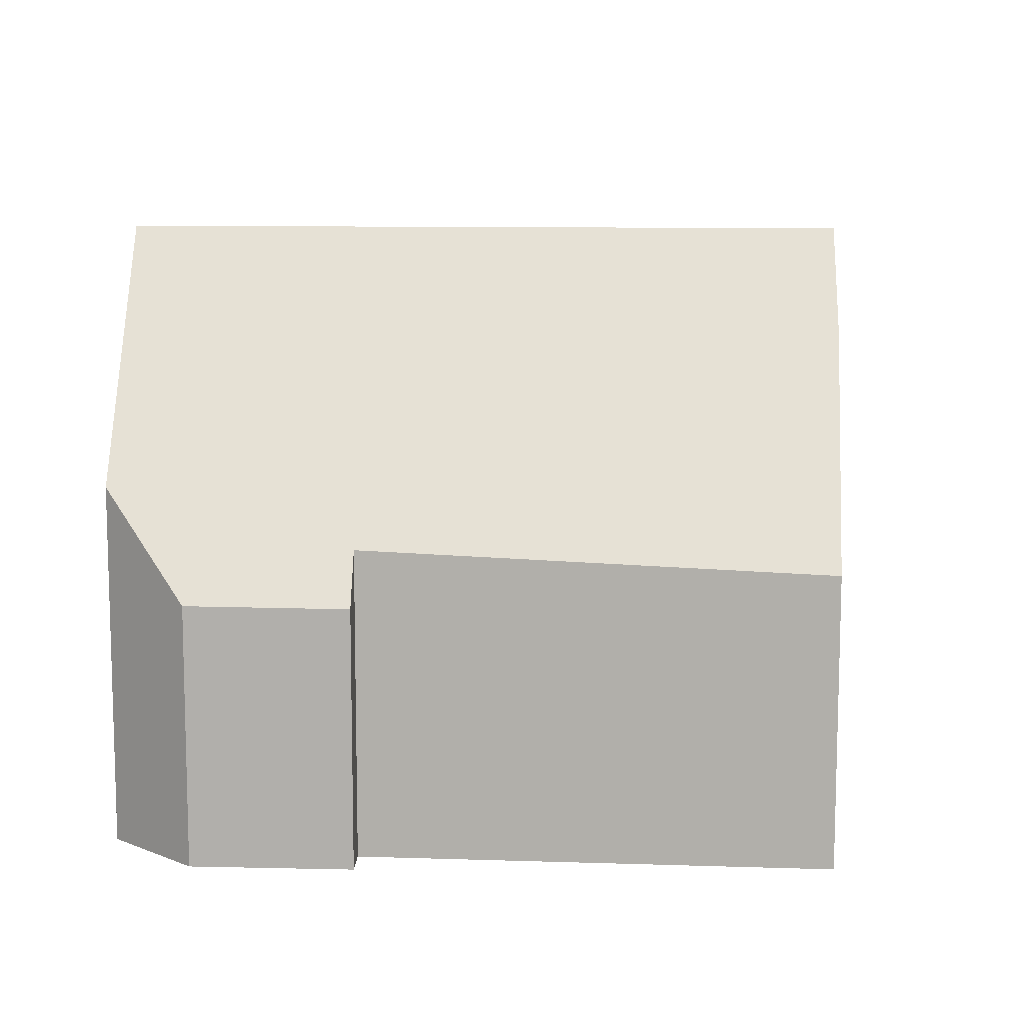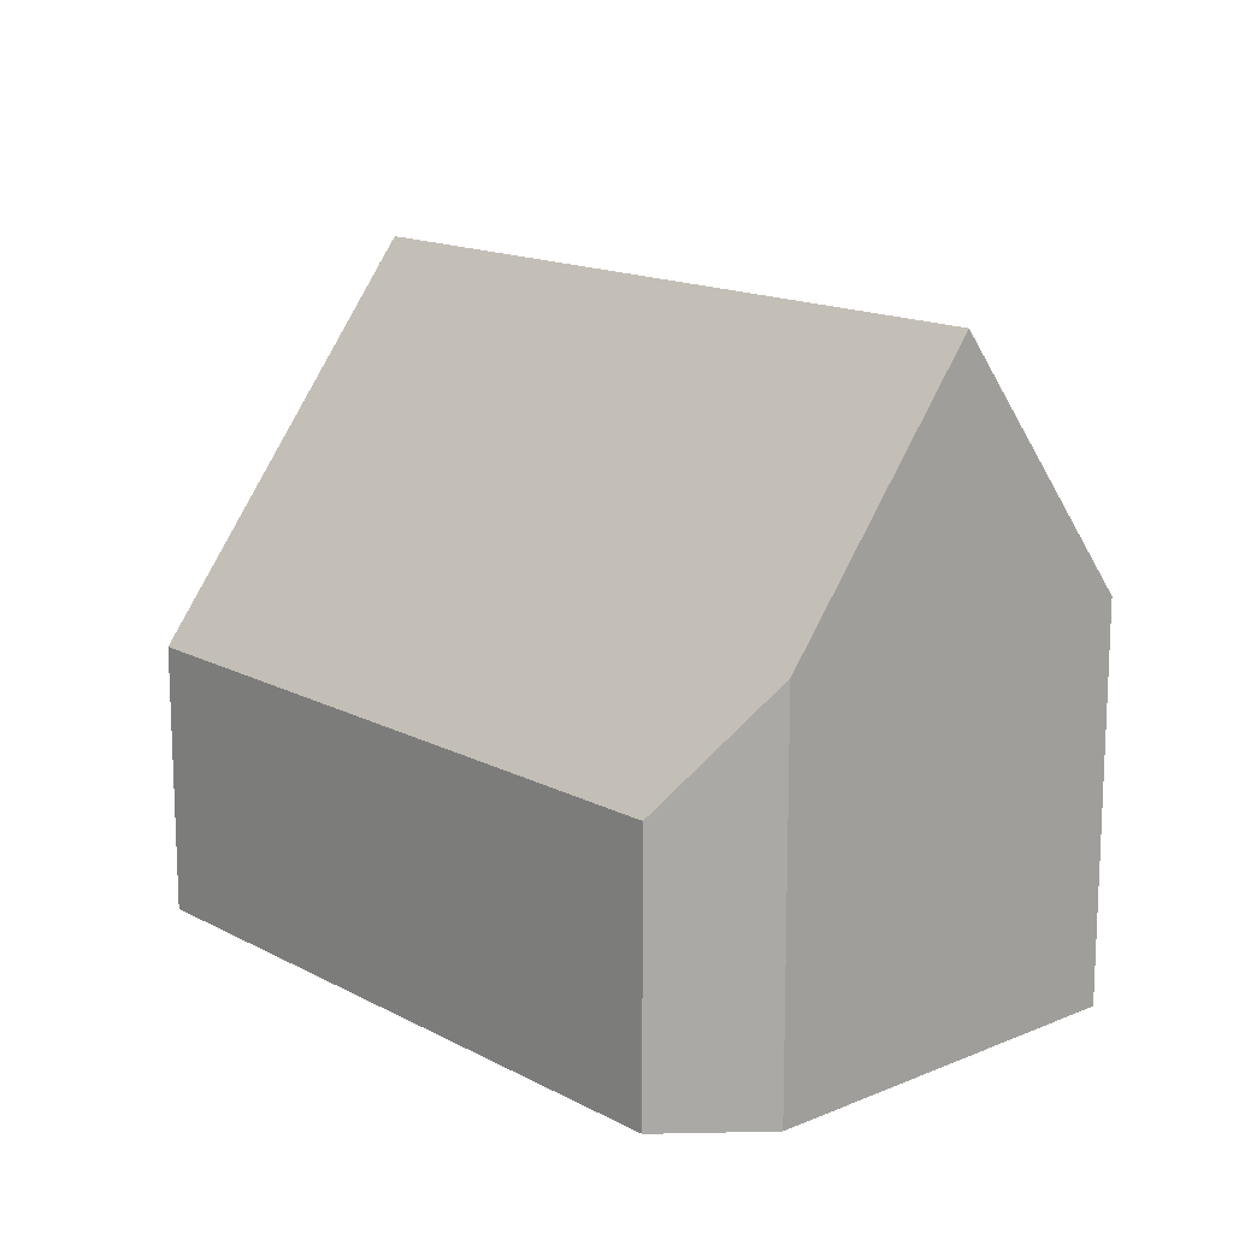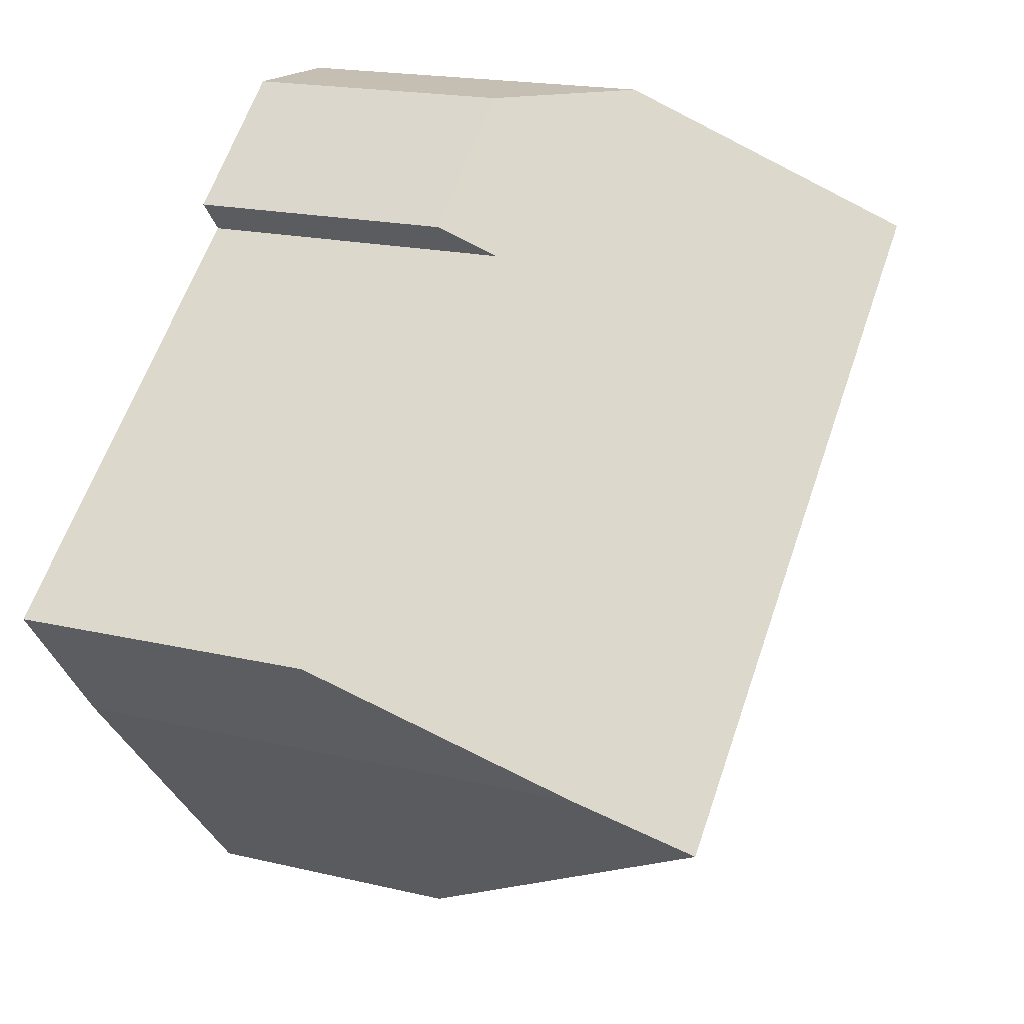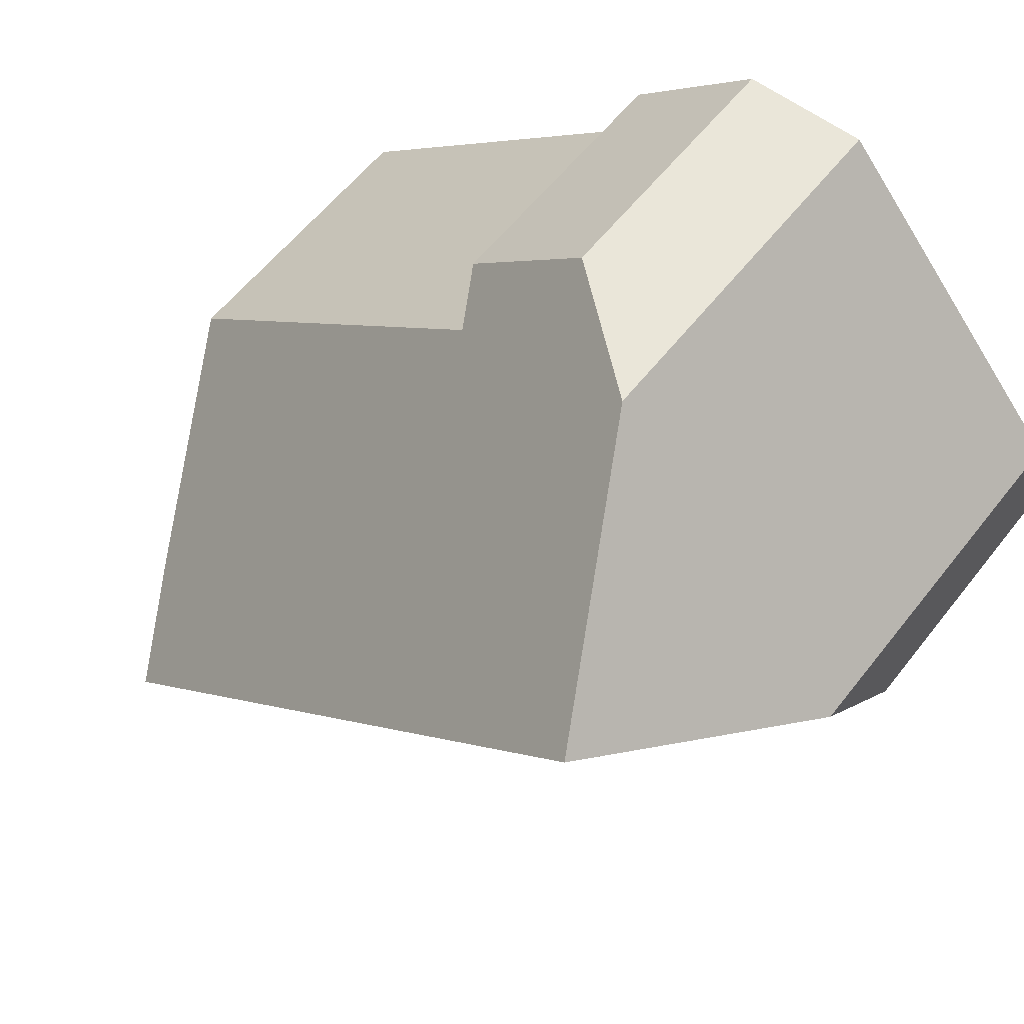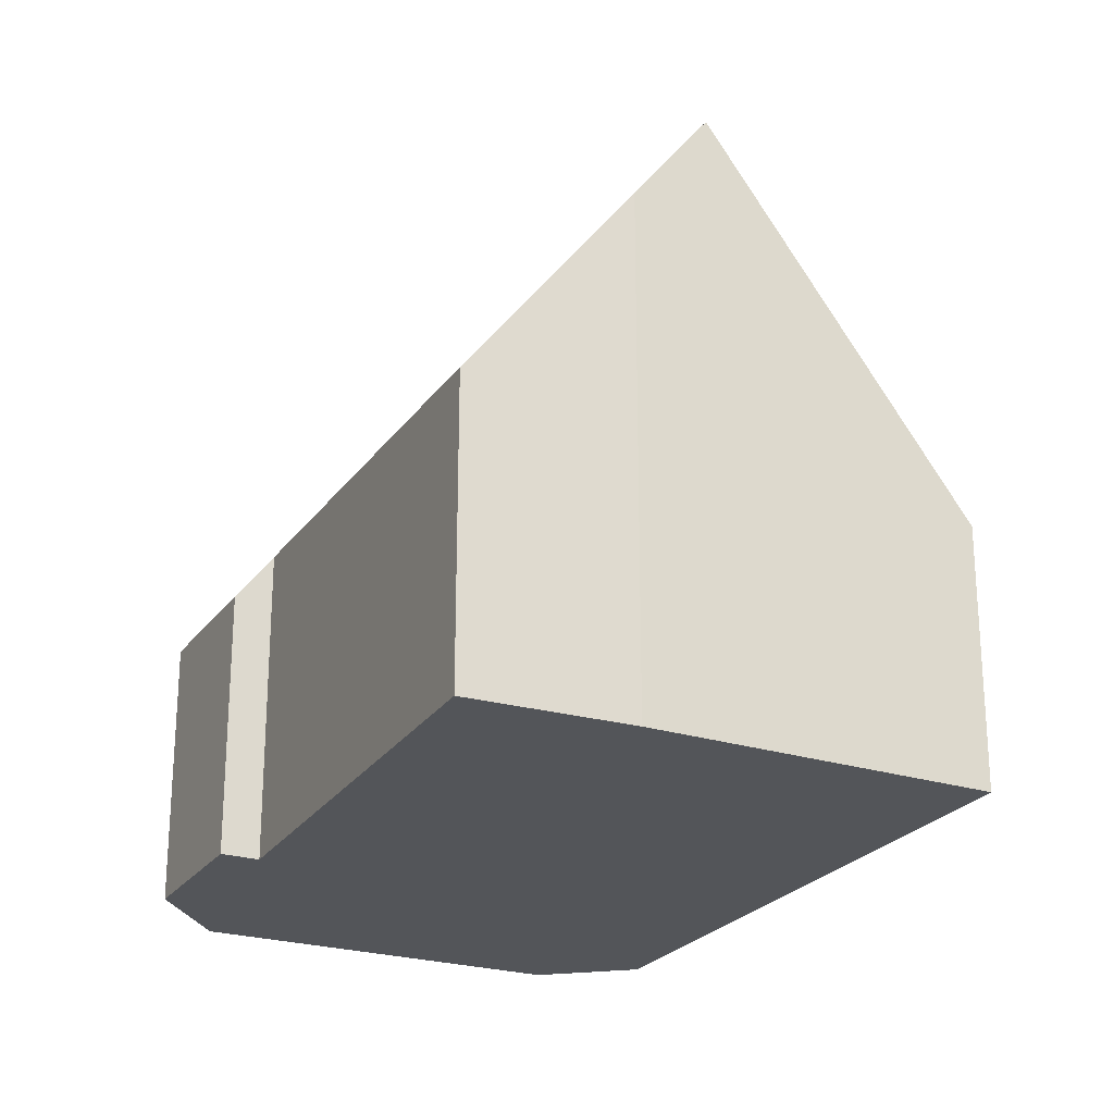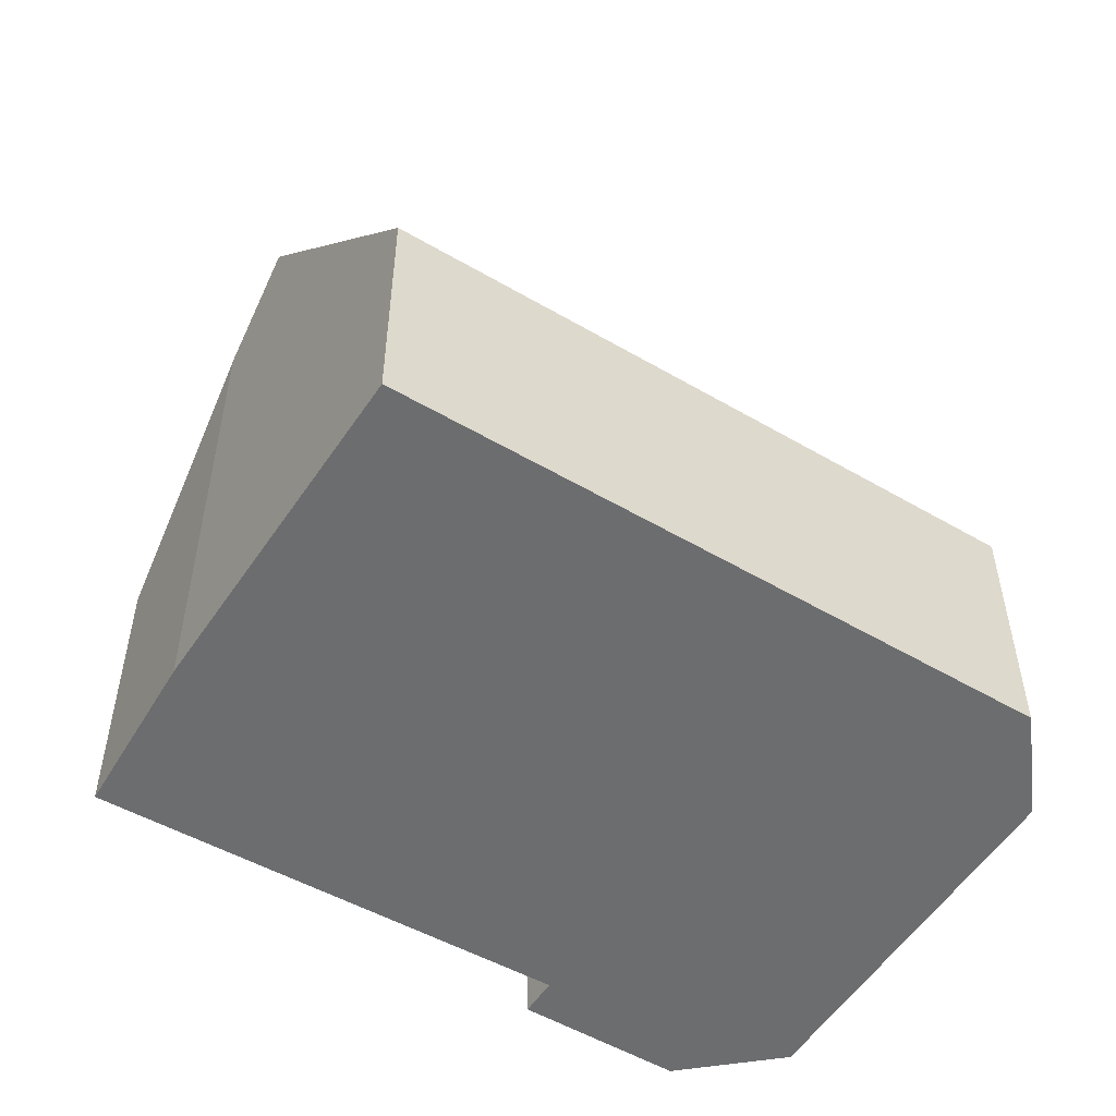
<metadata>
{"format":"obj","ext":"obj","renderer":"f3d","projection":"perspective","resolution":1024,"background":"white","views":[{"elev":11.0,"azim":43.9,"up":"+Y"},{"elev":14.9,"azim":-90.4,"up":"+Y"},{"elev":18.2,"azim":115.0,"up":"+Z"},{"elev":57.7,"azim":-142.5,"up":"+Z"},{"elev":-24.2,"azim":104.3,"up":"+Y"},{"elev":-53.9,"azim":-171.0,"up":"+Y"}]}
</metadata>
<code>
v  10.51 7.334 -2.422
v  6.757 4.498 3.732
v  12.01 4.248 -0.566
v  9.759 8.771 -3.247
v  1.844 8.771 3.611
v  5.345 3.793 5.678
v  3.64 5.255 5.657
v  7.127 3.779 4.148
v  0 3.687 2.258e-16
v  7.115 3.687 -6.165
v  0.06 5.279 1.579
v  6.757 -2.285e-16 3.732
v  7.127 -2.54e-16 4.148
v  10.51 1.483e-16 -2.422
v  12.01 3.466e-17 -0.566
v  7.115 3.775e-16 -6.165
v  9.759 1.988e-16 -3.247
v  5.345 -3.477e-16 5.678
v  0 0 0
v  0.06 -9.669e-17 1.579
v  3.64 -3.464e-16 5.657
v  1.844 -2.211e-16 3.611
g defaultobject
f 1 2 3
f 2 1 4
f 2 4 5
f 2 5 6
f 6 5 7
f 6 8 2
f 9 4 10
f 4 9 5
f 5 9 11
f 8 12 2
f 12 8 13
f 3 14 1
f 14 3 15
f 1 10 4
f 10 1 14
f 10 14 16
f 16 14 17
f 12 3 2
f 3 12 15
f 18 8 6
f 8 18 13
f 16 9 10
f 9 16 19
f 9 20 11
f 20 9 19
f 11 7 5
f 7 11 20
f 7 20 21
f 21 20 22
f 21 6 7
f 6 21 18
f 18 12 13
f 12 14 15
f 14 12 17
f 17 12 16
f 16 12 19
f 19 12 18
f 19 18 21
f 19 21 22
f 19 22 20

</code>
